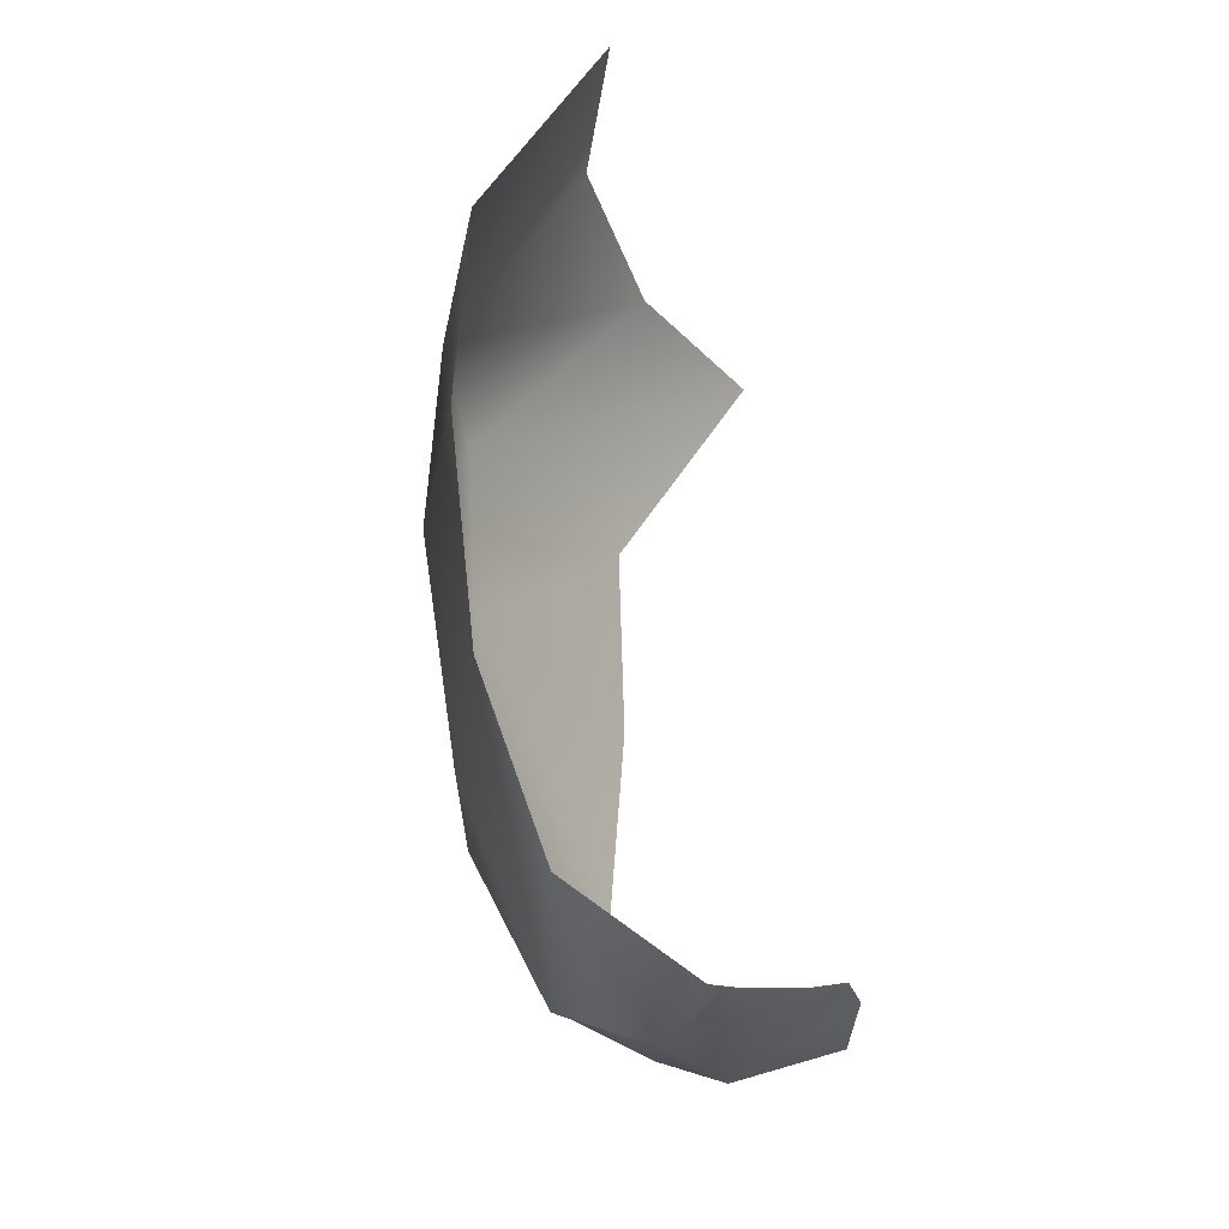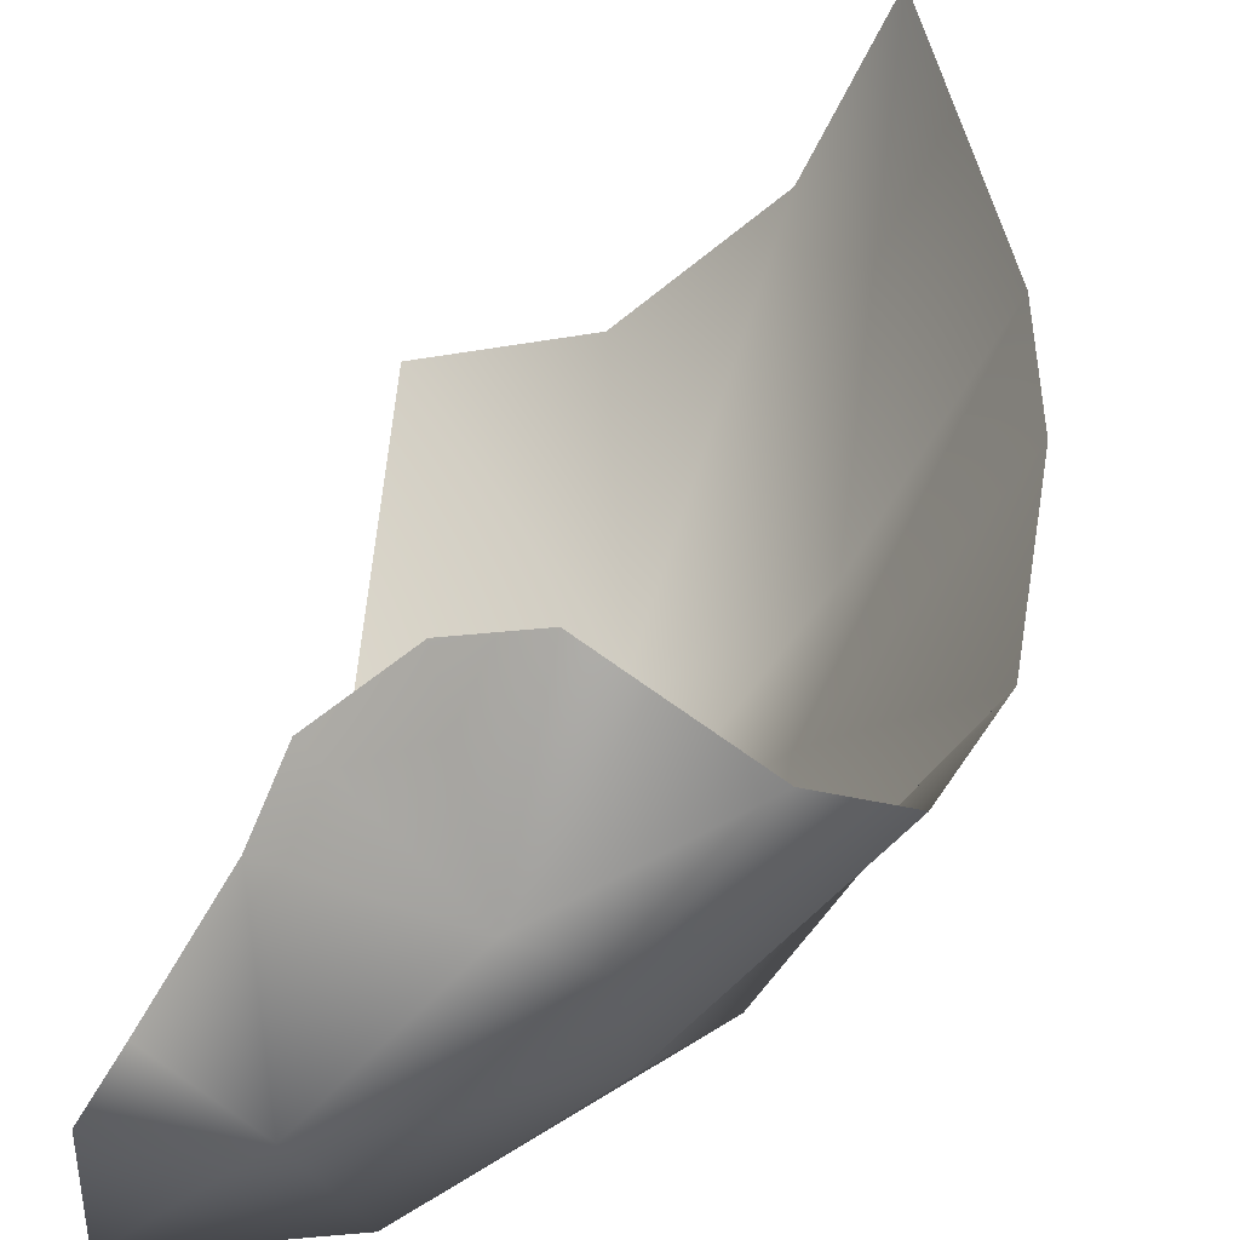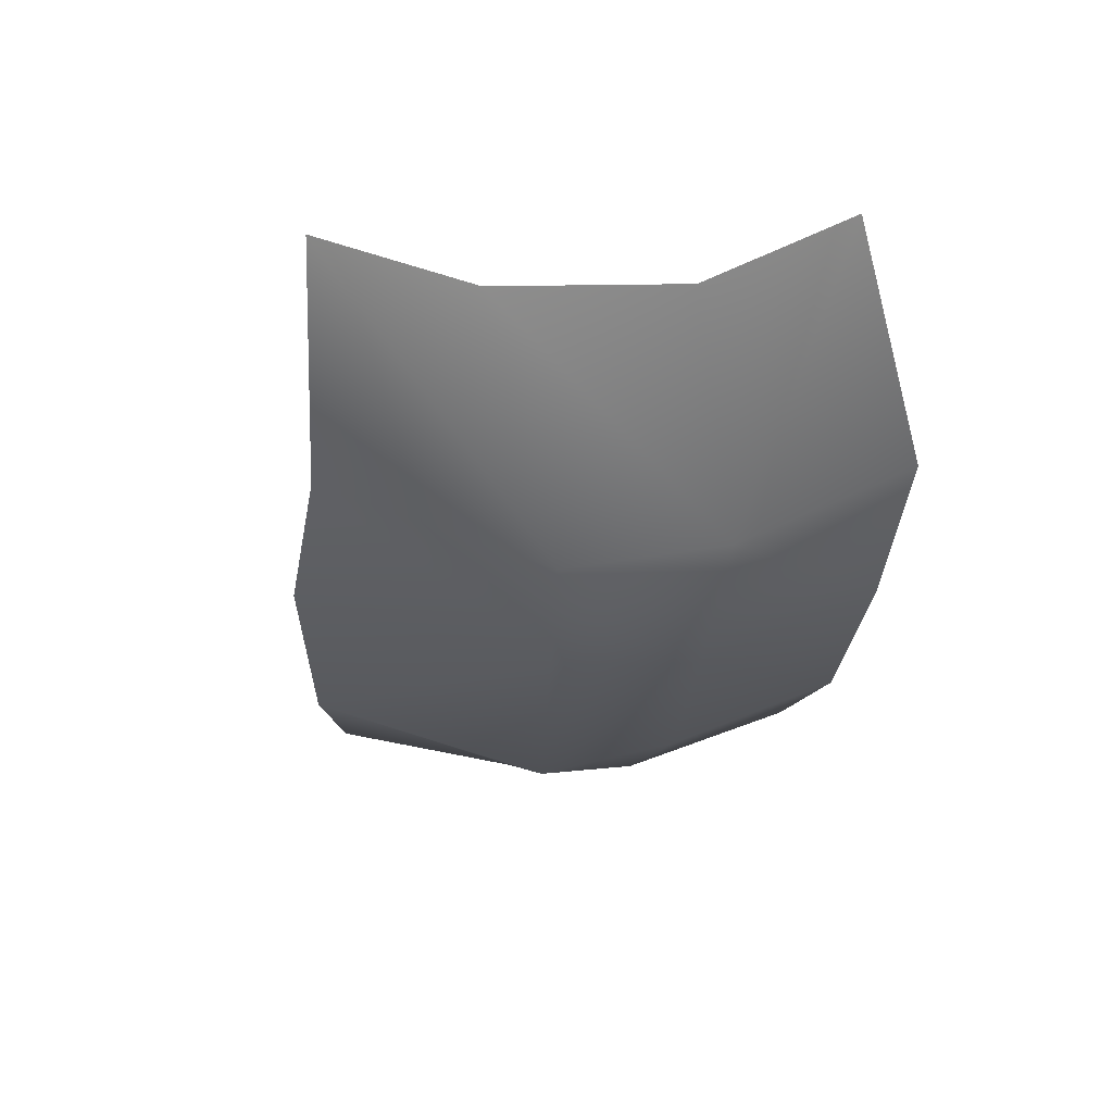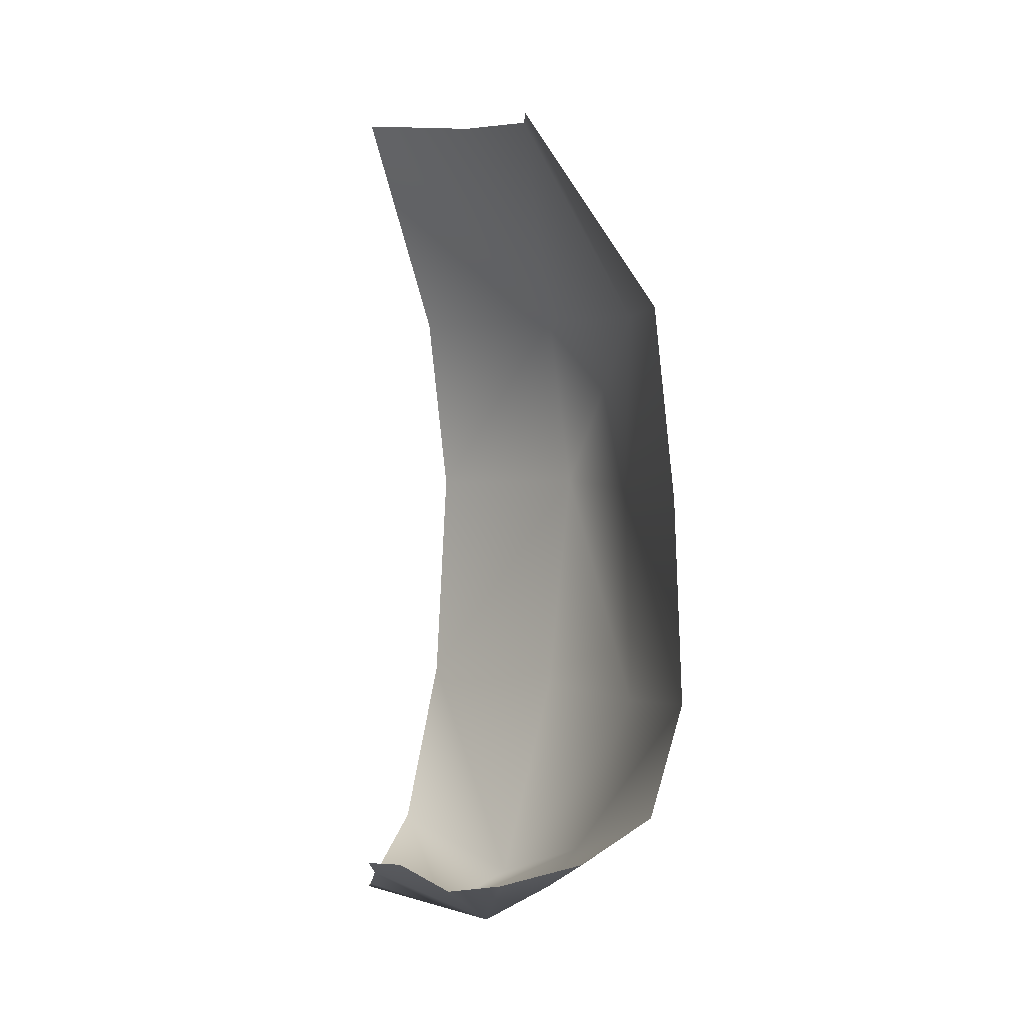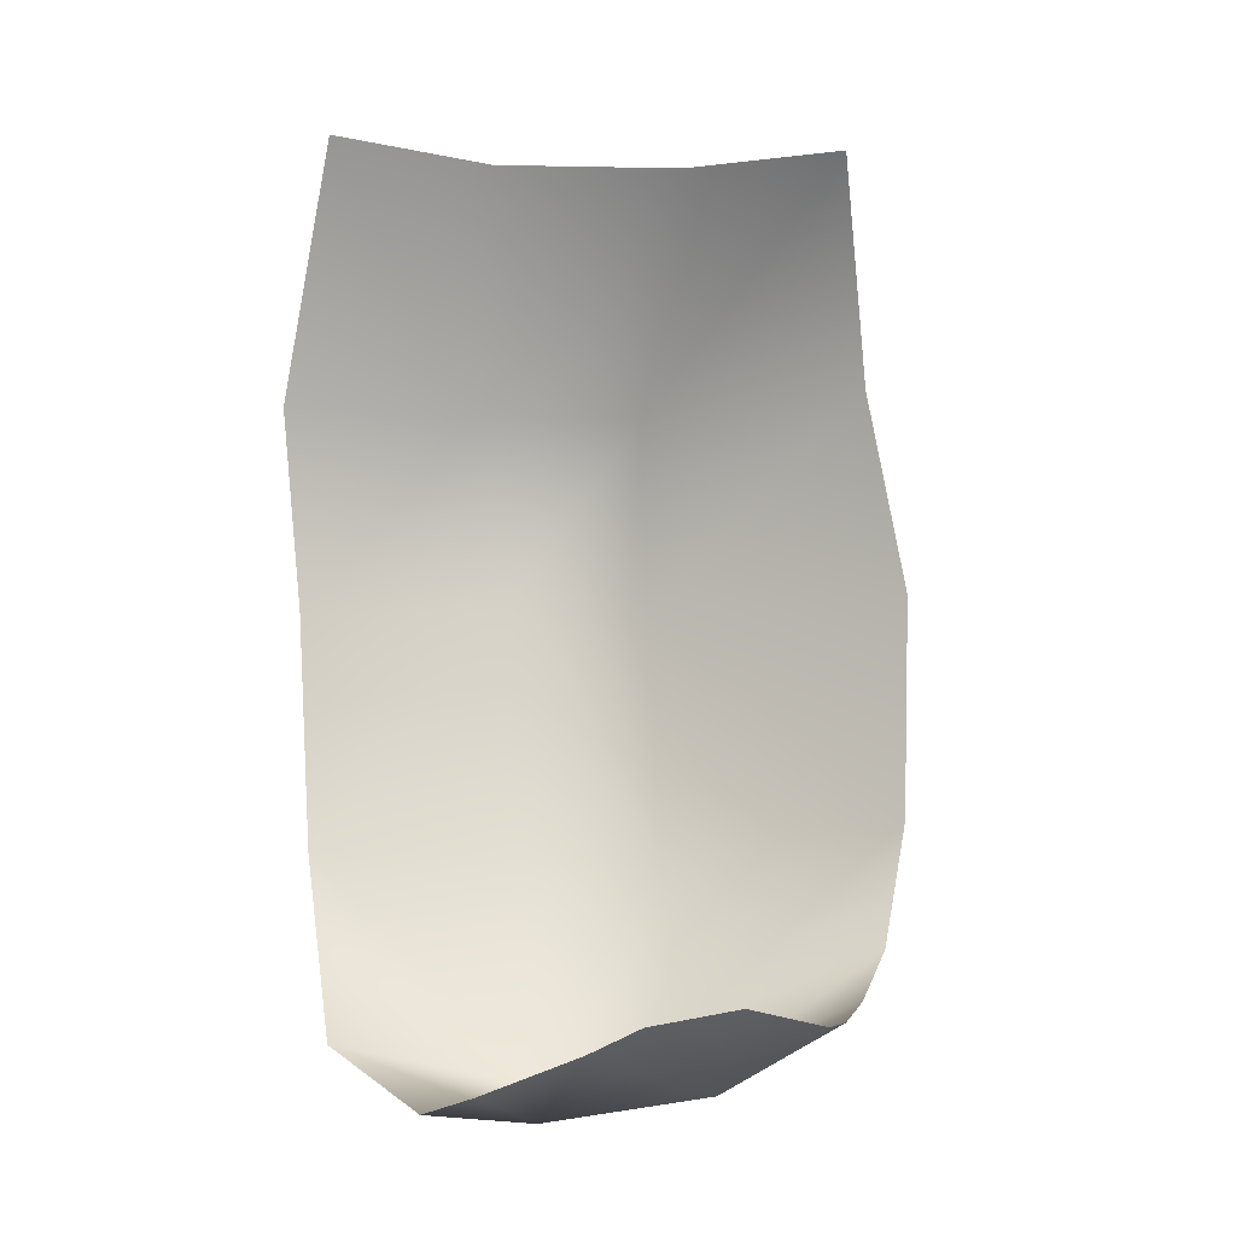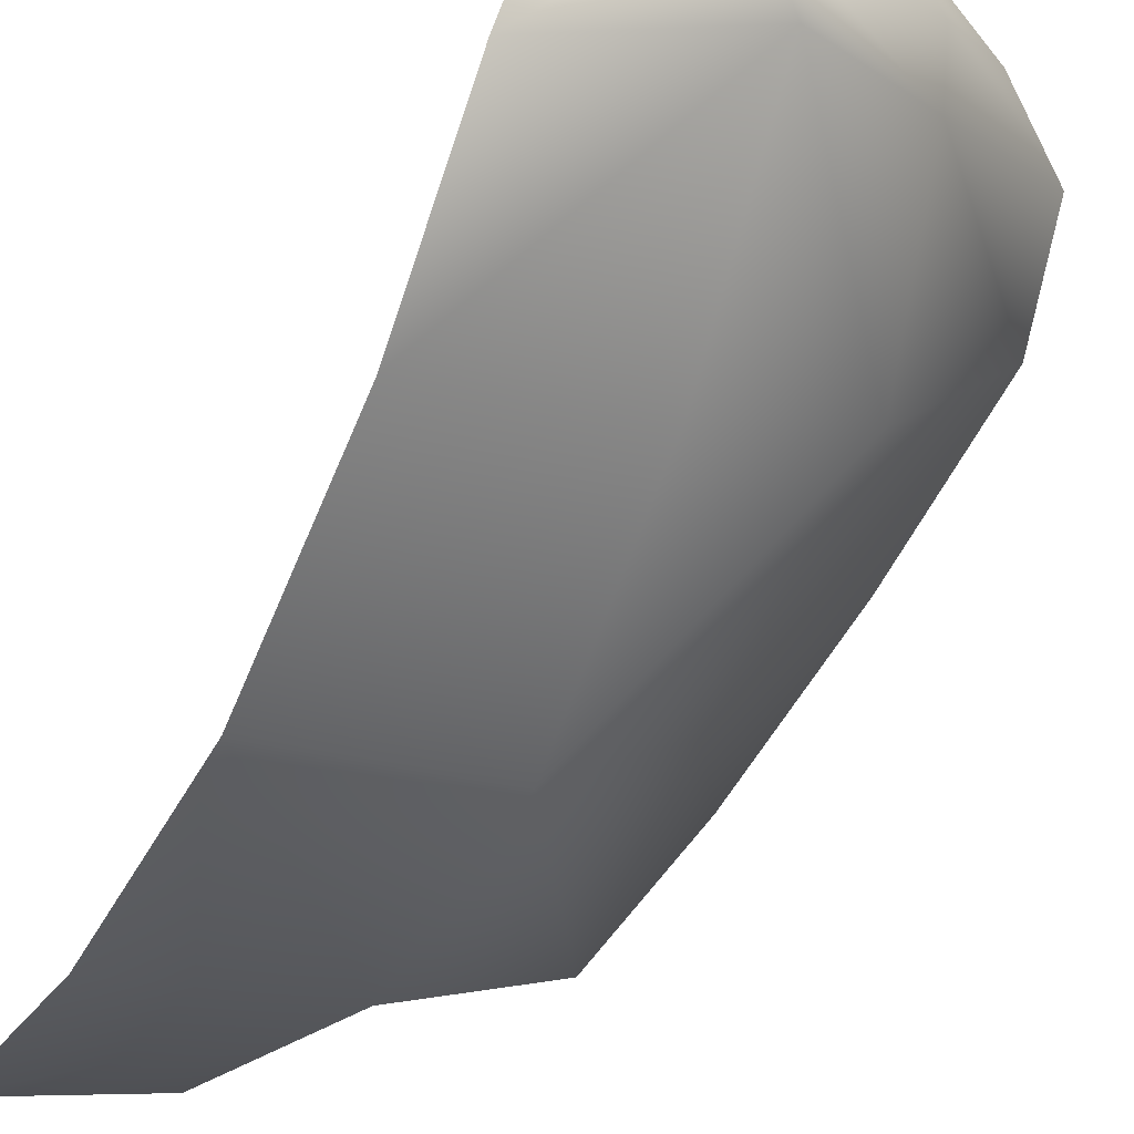
<metadata>
{"format":"obj","ext":"obj","renderer":"f3d","projection":"perspective","resolution":1024,"background":"white","views":[{"elev":-31.8,"azim":-117.7,"up":"+Y"},{"elev":35.5,"azim":10.5,"up":"+Z"},{"elev":58.4,"azim":137.1,"up":"+Y"},{"elev":3.1,"azim":22.9,"up":"+Y"},{"elev":-7.5,"azim":-33.1,"up":"+Y"},{"elev":-56.3,"azim":-23.1,"up":"+Z"}]}
</metadata>
<code>
o D65C_CDL
v 39.12 49.13 -2.404
v 38.93 48.4 -2.367
v 38.12 47.96 -3.169
v 38.31 48.93 -3.723
v 39.12 49.13 -2.404
v 38.12 47.96 -3.169
v 37.12 47.46 -3.16
v 37.37 47.64 -3.656
v 38.12 47.96 -3.169
v 38.11 47.82 -2.658
v 37.12 47.46 -3.16
v 38.12 47.96 -3.169
v 37.43 51.64 -4.385
v 37.08 53 -3.64
v 37.87 52.89 -2.81
v 38.26 51.64 -3.833
v 37.43 51.64 -4.385
v 37.87 52.89 -2.81
v 39.12 49.13 -2.404
v 38.31 48.93 -3.723
v 38.26 50.43 -3.758
v 39.09 50.43 -2.317
v 39.12 49.13 -2.404
v 38.26 50.43 -3.758
v 38.92 51.64 -2.452
v 39.09 50.43 -2.317
v 38.26 50.43 -3.758
v 38.26 51.64 -3.833
v 38.92 51.64 -2.452
v 38.26 50.43 -3.758
v 37.37 47.64 -3.656
v 37.52 48.95 -4.167
v 38.31 48.93 -3.723
v 38.12 47.96 -3.169
v 37.37 47.64 -3.656
v 38.31 48.93 -3.723
v 38.93 48.4 -2.367
v 38.56 48.12 -2.113
v 38.11 47.82 -2.658
v 38.12 47.96 -3.169
v 38.93 48.4 -2.367
v 38.11 47.82 -2.658
v 38.56 48.12 -2.113
v 37.78 47.63 -2.394
v 38.11 47.82 -2.658
v 37.12 47.46 -3.16
v 36.46 47.53 -3.275
v 36.34 47.87 -4.165
v 37.37 47.64 -3.656
v 37.12 47.46 -3.16
v 36.34 47.87 -4.165
v 37.43 51.64 -4.385
v 36.27 51.64 -4.737
v 36.16 53.1 -3.956
v 37.08 53 -3.64
v 37.43 51.64 -4.385
v 36.16 53.1 -3.956
v 37.43 51.64 -4.385
v 37.59 50.45 -4.384
v 36.41 50.41 -4.75
v 36.27 51.64 -4.737
v 37.43 51.64 -4.385
v 36.41 50.41 -4.75
v 37.59 50.45 -4.384
v 37.52 48.95 -4.167
v 36.4 48.96 -4.572
v 36.41 50.41 -4.75
v 37.59 50.45 -4.384
v 36.4 48.96 -4.572
v 37.12 47.46 -3.16
v 36.63 47.63 -2.976
v 36.46 47.53 -3.275
v 38.29 52.8 -1.826
v 38.92 51.64 -2.452
v 38.26 51.64 -3.833
v 37.87 52.89 -2.81
v 38.29 52.8 -1.826
v 38.26 51.64 -3.833
v 37.59 50.45 -4.384
v 37.43 51.64 -4.385
v 38.26 51.64 -3.833
v 38.26 50.43 -3.758
v 37.59 50.45 -4.384
v 38.26 51.64 -3.833
v 38.11 47.82 -2.658
v 37.78 47.63 -2.394
v 37.12 47.46 -3.16
v 37.78 47.63 -2.394
v 36.95 47.86 -2.399
v 37.12 47.46 -3.16
v 36.95 47.86 -2.399
v 36.63 47.63 -2.976
v 37.12 47.46 -3.16
v 38.31 48.93 -3.723
v 37.52 48.95 -4.167
v 37.59 50.45 -4.384
v 38.26 50.43 -3.758
v 38.31 48.93 -3.723
v 37.59 50.45 -4.384
v 36.4 48.96 -4.572
v 37.52 48.95 -4.167
v 37.37 47.64 -3.656
v 36.34 47.87 -4.165
v 36.4 48.96 -4.572
v 37.37 47.64 -3.656
v 37.48 48.11 -1.714
v 37.09 48.01 -2.053
v 37.78 47.63 -2.394
v 38.16 48.03 -1.749
v 37.89 48.01 -1.553
v 37.78 47.63 -2.394
v 38.56 48.12 -2.113
v 38.16 48.03 -1.749
v 37.78 47.63 -2.394
v 37.78 47.63 -2.394
v 37.09 48.01 -2.053
v 36.95 47.86 -2.399
v 37.78 47.63 -2.394
v 37.89 48.01 -1.553
v 37.48 48.11 -1.714
f 1 2 3
f 4 5 6
f 7 8 9
f 10 11 12
f 13 14 15
f 16 17 18
f 19 20 21
f 22 23 24
f 25 26 27
f 28 29 30
f 31 32 33
f 34 35 36
f 37 38 39
f 40 41 42
f 43 44 45
f 46 47 48
f 49 50 51
f 52 53 54
f 55 56 57
f 58 59 60
f 61 62 63
f 64 65 66
f 67 68 69
f 70 71 72
f 73 74 75
f 76 77 78
f 79 80 81
f 82 83 84
f 85 86 87
f 88 89 90
f 91 92 93
f 94 95 96
f 97 98 99
f 100 101 102
f 103 104 105
f 106 107 108
f 109 110 111
f 112 113 114
f 115 116 117
f 118 119 120

</code>
